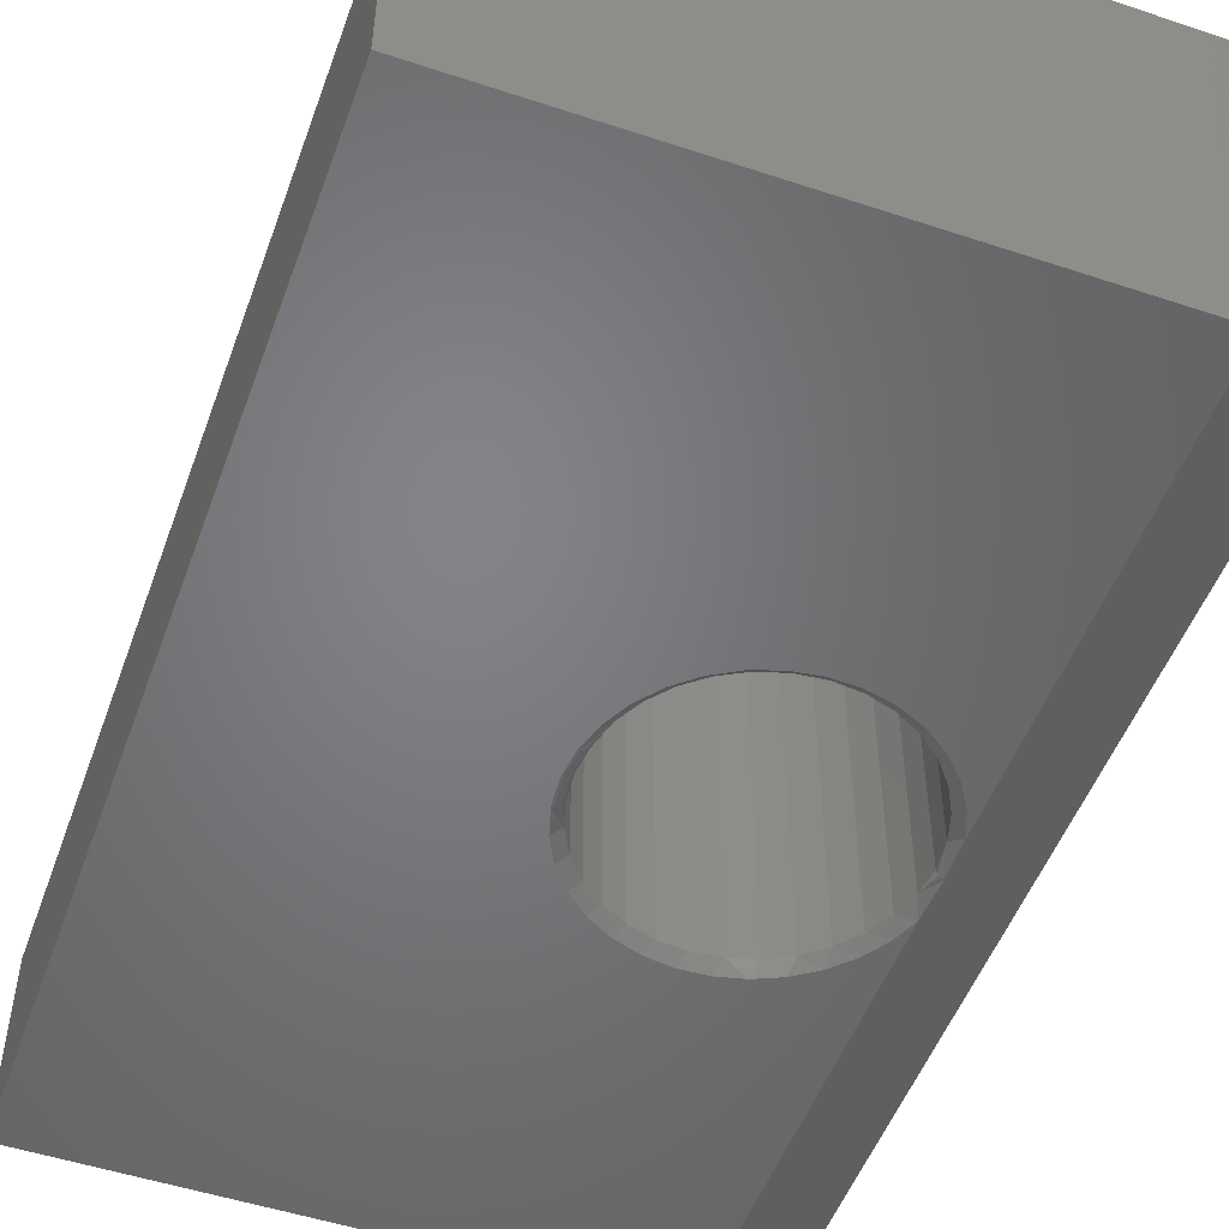
<metadata>
{"format":"stl","ext":"stl","renderer":"f3d","projection":"perspective","resolution":1024,"background":"white","views":[{"elev":-51.3,"azim":-19.8,"up":"+Z"}]}
</metadata>
<code>
# stl→obj: 392 verts, 784 faces
v 0.3292 0.2724 0.007812
v 0.3492 0.2743 0.2891
v 0.3492 0.2743 0.007812
v 0.3685 0.2802 0.2891
v 0.3685 0.2802 0.007812
v 0.3862 0.2897 0.2891
v 0.3862 0.2897 0.007812
v 0.4018 0.3024 0.2891
v 0.4018 0.3024 0.007812
v 0.4145 0.318 0.2891
v 0.4145 0.318 0.007812
v 0.424 0.3357 0.2891
v 0.424 0.3357 0.007812
v 0.4299 0.355 0.2891
v 0.4299 0.355 0.007812
v 0.4318 0.375 0.2891
v 0.4318 0.375 0.007812
v 0.3292 0.2724 0.2891
v 0.3092 0.2743 0.007812
v 0.3092 0.2743 0.2891
v 0.2899 0.2802 0.007812
v 0.2899 0.2802 0.2891
v 0.2722 0.2897 0.007812
v 0.2722 0.2897 0.2891
v 0.2566 0.3024 0.007812
v 0.2566 0.3024 0.2891
v 0.2439 0.318 0.007812
v 0.2439 0.318 0.2891
v 0.2344 0.3357 0.007812
v 0.2344 0.3357 0.2891
v 0.2285 0.355 0.007812
v 0.2285 0.355 0.2891
v 0.2266 0.375 0.007812
v 0.2266 0.375 0.2891
v 0.3292 0.4776 0.007812
v 0.3092 0.4757 0.2891
v 0.3092 0.4757 0.007812
v 0.2899 0.4698 0.2891
v 0.2899 0.4698 0.007812
v 0.2722 0.4603 0.2891
v 0.2722 0.4603 0.007812
v 0.2566 0.4476 0.2891
v 0.2566 0.4476 0.007812
v 0.2439 0.432 0.2891
v 0.2439 0.432 0.007812
v 0.2344 0.4143 0.2891
v 0.2344 0.4143 0.007812
v 0.2285 0.395 0.2891
v 0.2285 0.395 0.007812
v 0.3292 0.4776 0.2891
v 0.3492 0.4757 0.007812
v 0.3492 0.4757 0.2891
v 0.3685 0.4698 0.007812
v 0.3685 0.4698 0.2891
v 0.3862 0.4603 0.007812
v 0.3862 0.4603 0.2891
v 0.4018 0.4476 0.007812
v 0.4018 0.4476 0.2891
v 0.4145 0.432 0.007812
v 0.4145 0.432 0.2891
v 0.424 0.4143 0.007812
v 0.424 0.4143 0.2891
v 0.4299 0.395 0.007812
v 0.4299 0.395 0.2891
v 0.4974 0.75 0.03125
v 0.4974 0 0.03125
v 0.4349 0 0
v 0.4349 0.3429 0
v 0.4363 0.375 0.000733
v 0.4349 0.4071 0
v 0.4349 0.75 0
v 0.4269 0.4265 0
v 0.4155 0.444 0
v 0.4009 0.459 0
v 0.3838 0.471 0
v 0.3647 0.4796 0
v 0.3443 0.4844 0
v 0.3234 0.4853 0
v 0.3027 0.4822 0
v 0.2829 0.4753 0
v 0.2648 0.4648 0
v 0 0 0
v 0.3234 0.2647 0
v 0.3443 0.2656 0
v 0.3647 0.2704 0
v 0.3838 0.279 0
v 0.4009 0.291 0
v 0.4155 0.306 0
v 0.4269 0.3235 0
v 0.2188 0.375 0
v 0.2207 0.3542 0
v 0.2266 0.3341 0
v 0.2362 0.3155 0
v 0.2491 0.299 0
v 0.2648 0.2852 0
v 0.2829 0.2747 0
v 0.3027 0.2678 0
v 0 0.75 0
v 0.2491 0.451 0
v 0.2362 0.4345 0
v 0.2266 0.4159 0
v 0.2207 0.3958 0
v 0.4351 0.375 0.00148
v 0.434 0.375 0.002452
v 0.433 0.375 0.003616
v 0.4324 0.375 0.004929
v 0.432 0.375 0.006345
v 0.2284 0.3951 0.006288
v 0.228 0.3951 0.004823
v 0.2272 0.3953 0.003472
v 0.2263 0.3955 0.002288
v 0.2251 0.3957 0.001317
v 0.2238 0.396 0.0005947
v 0.2224 0.3962 0.0001501
v 0.2203 0.375 0.0001501
v 0.2217 0.375 0.0005947
v 0.2231 0.375 0.001317
v 0.2243 0.375 0.002288
v 0.2252 0.375 0.003472
v 0.226 0.375 0.004823
v 0.2264 0.375 0.006288
v 0.2224 0.3538 0.0001501
v 0.2238 0.354 0.0005947
v 0.2251 0.3543 0.001317
v 0.2263 0.3545 0.002288
v 0.2272 0.3547 0.003472
v 0.228 0.3549 0.004823
v 0.2284 0.3549 0.006288
v 0.15 0.75 0.2969
v 0.15 0 0.2969
v 0.2209 0.3535 0.2969
v 0.2188 0.375 0.2969
v 0.2209 0.3965 0.2969
v 0.2272 0.4173 0.2969
v 0.2374 0.4364 0.2969
v 0.2511 0.4531 0.2969
v 0.2678 0.4668 0.2969
v 0.2869 0.477 0.2969
v 0.3076 0.4833 0.2969
v 0.3292 0.4854 0.2969
v 0.4974 0.75 0.2969
v 0.4974 0 0.2969
v 0.3292 0.2646 0.2969
v 0.3076 0.2667 0.2969
v 0.2869 0.273 0.2969
v 0.2678 0.2832 0.2969
v 0.2511 0.2969 0.2969
v 0.2374 0.3136 0.2969
v 0.2272 0.3327 0.2969
v 0.4375 0.3535 0.2969
v 0.4312 0.3327 0.2969
v 0.421 0.3136 0.2969
v 0.4073 0.2969 0.2969
v 0.3906 0.2832 0.2969
v 0.3715 0.273 0.2969
v 0.3507 0.2667 0.2969
v 0.3507 0.4833 0.2969
v 0.3715 0.477 0.2969
v 0.3906 0.4668 0.2969
v 0.4073 0.4531 0.2969
v 0.421 0.4364 0.2969
v 0.4312 0.4173 0.2969
v 0.4375 0.3965 0.2969
v 0.4396 0.375 0.2969
v 0.432 0.375 0.2906
v 0.43 0.3549 0.2906
v 0.4324 0.375 0.2921
v 0.4304 0.3549 0.2921
v 0.4331 0.375 0.2934
v 0.4311 0.3547 0.2934
v 0.4341 0.375 0.2946
v 0.4321 0.3545 0.2946
v 0.4353 0.375 0.2956
v 0.4333 0.3543 0.2956
v 0.4366 0.375 0.2963
v 0.4346 0.354 0.2963
v 0.4381 0.375 0.2967
v 0.436 0.3538 0.2967
v 0.2284 0.3549 0.2906
v 0.2264 0.375 0.2906
v 0.228 0.3549 0.2921
v 0.226 0.375 0.2921
v 0.2272 0.3547 0.2934
v 0.2252 0.375 0.2934
v 0.2263 0.3545 0.2946
v 0.2243 0.375 0.2946
v 0.2251 0.3543 0.2956
v 0.2231 0.375 0.2956
v 0.2238 0.354 0.2963
v 0.2217 0.375 0.2963
v 0.2224 0.3538 0.2967
v 0.2203 0.375 0.2967
v 0.2342 0.3357 0.2906
v 0.2338 0.3355 0.2921
v 0.2332 0.3352 0.2934
v 0.2323 0.3348 0.2946
v 0.2312 0.3344 0.2956
v 0.2299 0.3339 0.2963
v 0.2286 0.3333 0.2967
v 0.2437 0.3179 0.2906
v 0.2434 0.3177 0.2921
v 0.2428 0.3172 0.2934
v 0.242 0.3167 0.2946
v 0.241 0.3161 0.2956
v 0.2398 0.3153 0.2963
v 0.2386 0.3145 0.2967
v 0.2565 0.3023 0.2906
v 0.2562 0.302 0.2921
v 0.2557 0.3015 0.2934
v 0.255 0.3008 0.2946
v 0.2542 0.3 0.2956
v 0.2532 0.299 0.2963
v 0.2522 0.298 0.2967
v 0.2721 0.2895 0.2906
v 0.2718 0.2892 0.2921
v 0.2714 0.2886 0.2934
v 0.2709 0.2878 0.2946
v 0.2702 0.2868 0.2956
v 0.2695 0.2857 0.2963
v 0.2687 0.2844 0.2967
v 0.2899 0.28 0.2906
v 0.2897 0.2796 0.2921
v 0.2894 0.279 0.2934
v 0.289 0.2781 0.2946
v 0.2886 0.277 0.2956
v 0.2881 0.2757 0.2963
v 0.2875 0.2744 0.2967
v 0.3091 0.2742 0.2906
v 0.3091 0.2738 0.2921
v 0.3089 0.273 0.2934
v 0.3087 0.2721 0.2946
v 0.3085 0.2709 0.2956
v 0.3082 0.2696 0.2963
v 0.3079 0.2682 0.2967
v 0.3292 0.2722 0.2906
v 0.3292 0.2718 0.2921
v 0.3292 0.2711 0.2934
v 0.3292 0.2701 0.2946
v 0.3292 0.2689 0.2956
v 0.3292 0.2675 0.2963
v 0.3292 0.2661 0.2967
v 0.3492 0.2742 0.2906
v 0.3493 0.2738 0.2921
v 0.3495 0.273 0.2934
v 0.3497 0.2721 0.2946
v 0.3499 0.2709 0.2956
v 0.3502 0.2696 0.2963
v 0.3504 0.2682 0.2967
v 0.3685 0.28 0.2906
v 0.3687 0.2796 0.2921
v 0.369 0.279 0.2934
v 0.3693 0.2781 0.2946
v 0.3698 0.277 0.2956
v 0.3703 0.2757 0.2963
v 0.3709 0.2744 0.2967
v 0.3863 0.2895 0.2906
v 0.3865 0.2892 0.2921
v 0.3869 0.2886 0.2934
v 0.3875 0.2878 0.2946
v 0.3881 0.2868 0.2956
v 0.3889 0.2857 0.2963
v 0.3897 0.2844 0.2967
v 0.4019 0.3023 0.2906
v 0.4022 0.302 0.2921
v 0.4027 0.3015 0.2934
v 0.4034 0.3008 0.2946
v 0.4042 0.3 0.2956
v 0.4052 0.299 0.2963
v 0.4062 0.298 0.2967
v 0.4147 0.3179 0.2906
v 0.415 0.3177 0.2921
v 0.4156 0.3172 0.2934
v 0.4164 0.3167 0.2946
v 0.4174 0.3161 0.2956
v 0.4185 0.3153 0.2963
v 0.4198 0.3145 0.2967
v 0.4242 0.3357 0.2906
v 0.4246 0.3355 0.2921
v 0.4252 0.3352 0.2934
v 0.4261 0.3348 0.2946
v 0.4272 0.3344 0.2956
v 0.4285 0.3339 0.2963
v 0.4298 0.3333 0.2967
v 0.2284 0.3951 0.2906
v 0.228 0.3951 0.2921
v 0.2272 0.3953 0.2934
v 0.2263 0.3955 0.2946
v 0.2251 0.3957 0.2956
v 0.2238 0.396 0.2963
v 0.2224 0.3962 0.2967
v 0.43 0.3951 0.2906
v 0.4304 0.3951 0.2921
v 0.4311 0.3953 0.2934
v 0.4321 0.3955 0.2946
v 0.4333 0.3957 0.2956
v 0.4346 0.396 0.2963
v 0.436 0.3962 0.2967
v 0.4242 0.4143 0.2906
v 0.4246 0.4145 0.2921
v 0.4252 0.4148 0.2934
v 0.4261 0.4152 0.2946
v 0.4272 0.4156 0.2956
v 0.4285 0.4161 0.2963
v 0.4298 0.4167 0.2967
v 0.4147 0.4321 0.2906
v 0.415 0.4323 0.2921
v 0.4156 0.4328 0.2934
v 0.4164 0.4333 0.2946
v 0.4174 0.4339 0.2956
v 0.4185 0.4347 0.2963
v 0.4198 0.4355 0.2967
v 0.4019 0.4477 0.2906
v 0.4022 0.448 0.2921
v 0.4027 0.4485 0.2934
v 0.4034 0.4492 0.2946
v 0.4042 0.45 0.2956
v 0.4052 0.451 0.2963
v 0.4062 0.452 0.2967
v 0.3863 0.4605 0.2906
v 0.3865 0.4608 0.2921
v 0.3869 0.4614 0.2934
v 0.3875 0.4622 0.2946
v 0.3881 0.4632 0.2956
v 0.3889 0.4643 0.2963
v 0.3897 0.4656 0.2967
v 0.3685 0.47 0.2906
v 0.3687 0.4704 0.2921
v 0.369 0.471 0.2934
v 0.3693 0.4719 0.2946
v 0.3698 0.473 0.2956
v 0.3703 0.4743 0.2963
v 0.3709 0.4756 0.2967
v 0.3492 0.4758 0.2906
v 0.3493 0.4762 0.2921
v 0.3495 0.477 0.2934
v 0.3497 0.4779 0.2946
v 0.3499 0.4791 0.2956
v 0.3502 0.4804 0.2963
v 0.3504 0.4818 0.2967
v 0.3292 0.4778 0.2906
v 0.3292 0.4782 0.2921
v 0.3292 0.4789 0.2934
v 0.3292 0.4799 0.2946
v 0.3292 0.4811 0.2956
v 0.3292 0.4825 0.2963
v 0.3292 0.4839 0.2967
v 0.3091 0.4758 0.2906
v 0.3091 0.4762 0.2921
v 0.3089 0.477 0.2934
v 0.3087 0.4779 0.2946
v 0.3085 0.4791 0.2956
v 0.3082 0.4804 0.2963
v 0.3079 0.4818 0.2967
v 0.2899 0.47 0.2906
v 0.2897 0.4704 0.2921
v 0.2894 0.471 0.2934
v 0.289 0.4719 0.2946
v 0.2886 0.473 0.2956
v 0.2881 0.4743 0.2963
v 0.2875 0.4756 0.2967
v 0.2721 0.4605 0.2906
v 0.2718 0.4608 0.2921
v 0.2714 0.4614 0.2934
v 0.2709 0.4622 0.2946
v 0.2702 0.4632 0.2956
v 0.2695 0.4643 0.2963
v 0.2687 0.4656 0.2967
v 0.2565 0.4477 0.2906
v 0.2562 0.448 0.2921
v 0.2557 0.4485 0.2934
v 0.255 0.4492 0.2946
v 0.2542 0.45 0.2956
v 0.2532 0.451 0.2963
v 0.2522 0.452 0.2967
v 0.2437 0.4321 0.2906
v 0.2434 0.4323 0.2921
v 0.2428 0.4328 0.2934
v 0.242 0.4333 0.2946
v 0.241 0.4339 0.2956
v 0.2398 0.4347 0.2963
v 0.2386 0.4355 0.2967
v 0.2342 0.4143 0.2906
v 0.2338 0.4145 0.2921
v 0.2332 0.4148 0.2934
v 0.2323 0.4152 0.2946
v 0.2312 0.4156 0.2956
v 0.2299 0.4161 0.2963
v 0.2286 0.4167 0.2967
v 0 0.75 0.1484
v 0 0 0.1484
v 0.15 0 0.1484
v 0.15 0.75 0.1484
f 1 2 3
f 3 2 4
f 3 4 5
f 5 4 6
f 5 6 7
f 7 6 8
f 7 8 9
f 9 8 10
f 9 10 11
f 11 10 12
f 11 12 13
f 13 12 14
f 13 14 15
f 15 14 16
f 15 16 17
f 2 1 18
f 18 1 19
f 18 19 20
f 20 19 21
f 20 21 22
f 22 21 23
f 22 23 24
f 24 23 25
f 24 25 26
f 26 25 27
f 26 27 28
f 28 27 29
f 28 29 30
f 30 29 31
f 30 31 32
f 32 31 33
f 32 33 34
f 35 36 37
f 37 36 38
f 37 38 39
f 39 38 40
f 39 40 41
f 41 40 42
f 41 42 43
f 43 42 44
f 43 44 45
f 45 44 46
f 45 46 47
f 47 46 48
f 47 48 49
f 49 48 34
f 49 34 33
f 36 35 50
f 50 35 51
f 50 51 52
f 52 51 53
f 52 53 54
f 54 53 55
f 54 55 56
f 56 55 57
f 56 57 58
f 58 57 59
f 58 59 60
f 60 59 61
f 60 61 62
f 62 61 63
f 62 63 64
f 64 63 17
f 64 17 16
f 65 66 67
f 65 67 68
f 65 68 69
f 65 69 70
f 65 70 71
f 71 70 72
f 71 72 73
f 71 73 74
f 71 74 75
f 71 75 76
f 71 76 77
f 71 77 78
f 71 78 79
f 71 79 80
f 71 80 81
f 67 82 83
f 67 83 84
f 67 84 85
f 67 85 86
f 67 86 87
f 67 87 88
f 67 88 89
f 67 89 68
f 82 90 91
f 82 91 92
f 82 92 93
f 82 93 94
f 82 94 95
f 82 95 96
f 82 96 97
f 82 97 83
f 98 71 81
f 98 81 99
f 98 99 100
f 98 100 101
f 98 101 102
f 98 102 90
f 98 90 82
f 59 73 72
f 59 72 61
f 57 74 73
f 57 73 59
f 55 75 74
f 55 74 57
f 53 76 75
f 53 75 55
f 51 77 76
f 51 76 53
f 35 78 77
f 35 77 51
f 37 79 78
f 37 78 35
f 39 80 79
f 39 79 37
f 41 81 80
f 41 80 39
f 43 99 81
f 43 81 41
f 45 100 99
f 45 99 43
f 70 69 63
f 70 63 61
f 70 61 72
f 63 69 103
f 63 103 104
f 63 104 105
f 63 105 106
f 63 106 107
f 63 107 17
f 47 49 108
f 47 108 109
f 47 109 110
f 47 110 111
f 47 111 112
f 47 112 113
f 47 113 114
f 47 114 102
f 47 102 101
f 47 101 100
f 47 100 45
f 90 102 115
f 115 102 114
f 115 114 116
f 116 114 113
f 116 113 117
f 117 113 112
f 117 112 118
f 118 112 111
f 118 111 119
f 119 111 110
f 119 110 120
f 120 110 109
f 120 109 121
f 121 109 108
f 121 108 33
f 33 108 49
f 27 94 93
f 25 95 94
f 25 94 27
f 23 96 95
f 23 95 25
f 21 97 96
f 21 96 23
f 19 83 97
f 19 97 21
f 1 84 83
f 1 83 19
f 3 85 84
f 3 84 1
f 5 86 85
f 5 85 3
f 7 87 86
f 7 86 5
f 9 88 87
f 9 87 7
f 11 89 88
f 11 88 9
f 13 89 11
f 92 91 122
f 68 89 13
f 68 13 15
f 68 15 103
f 68 103 69
f 15 17 107
f 15 107 106
f 15 106 105
f 15 105 104
f 15 104 103
f 29 27 93
f 29 93 92
f 29 92 122
f 29 122 123
f 29 123 124
f 29 124 125
f 29 125 126
f 29 126 127
f 29 127 128
f 29 128 31
f 91 90 122
f 122 90 115
f 122 115 123
f 123 115 116
f 123 116 124
f 124 116 117
f 124 117 125
f 125 117 118
f 125 118 126
f 126 118 119
f 126 119 127
f 127 119 120
f 127 120 128
f 128 120 121
f 128 121 31
f 31 121 33
f 129 130 131
f 129 131 132
f 129 132 133
f 129 133 134
f 129 134 135
f 129 135 136
f 129 136 137
f 129 137 138
f 129 138 139
f 129 139 140
f 129 140 141
f 130 142 143
f 130 143 144
f 130 144 145
f 130 145 146
f 130 146 147
f 130 147 148
f 130 148 149
f 130 149 131
f 142 150 151
f 142 151 152
f 142 152 153
f 142 153 154
f 142 154 155
f 142 155 156
f 142 156 143
f 141 140 157
f 141 157 158
f 141 158 159
f 141 159 160
f 141 160 161
f 141 161 162
f 141 162 163
f 141 163 164
f 141 164 150
f 141 150 142
f 16 14 165
f 165 14 166
f 165 166 167
f 167 166 168
f 167 168 169
f 169 168 170
f 169 170 171
f 171 170 172
f 171 172 173
f 173 172 174
f 173 174 175
f 175 174 176
f 175 176 177
f 177 176 178
f 177 178 164
f 164 178 150
f 32 34 179
f 179 34 180
f 179 180 181
f 181 180 182
f 181 182 183
f 183 182 184
f 183 184 185
f 185 184 186
f 185 186 187
f 187 186 188
f 187 188 189
f 189 188 190
f 189 190 191
f 191 190 192
f 191 192 131
f 131 192 132
f 30 32 193
f 193 32 179
f 193 179 194
f 194 179 181
f 194 181 195
f 195 181 183
f 195 183 196
f 196 183 185
f 196 185 197
f 197 185 187
f 197 187 198
f 198 187 189
f 198 189 199
f 199 189 191
f 199 191 149
f 149 191 131
f 28 30 200
f 200 30 193
f 200 193 201
f 201 193 194
f 201 194 202
f 202 194 195
f 202 195 203
f 203 195 196
f 203 196 204
f 204 196 197
f 204 197 205
f 205 197 198
f 205 198 206
f 206 198 199
f 206 199 148
f 148 199 149
f 26 28 207
f 207 28 200
f 207 200 208
f 208 200 201
f 208 201 209
f 209 201 202
f 209 202 210
f 210 202 203
f 210 203 211
f 211 203 204
f 211 204 212
f 212 204 205
f 212 205 213
f 213 205 206
f 213 206 147
f 147 206 148
f 24 26 214
f 214 26 207
f 214 207 215
f 215 207 208
f 215 208 216
f 216 208 209
f 216 209 217
f 217 209 210
f 217 210 218
f 218 210 211
f 218 211 219
f 219 211 212
f 219 212 220
f 220 212 213
f 220 213 146
f 146 213 147
f 22 24 221
f 221 24 214
f 221 214 222
f 222 214 215
f 222 215 223
f 223 215 216
f 223 216 224
f 224 216 217
f 224 217 225
f 225 217 218
f 225 218 226
f 226 218 219
f 226 219 227
f 227 219 220
f 227 220 145
f 145 220 146
f 20 22 228
f 228 22 221
f 228 221 229
f 229 221 222
f 229 222 230
f 230 222 223
f 230 223 231
f 231 223 224
f 231 224 232
f 232 224 225
f 232 225 233
f 233 225 226
f 233 226 234
f 234 226 227
f 234 227 144
f 144 227 145
f 18 20 235
f 235 20 228
f 235 228 236
f 236 228 229
f 236 229 237
f 237 229 230
f 237 230 238
f 238 230 231
f 238 231 239
f 239 231 232
f 239 232 240
f 240 232 233
f 240 233 241
f 241 233 234
f 241 234 143
f 143 234 144
f 2 18 242
f 242 18 235
f 242 235 243
f 243 235 236
f 243 236 244
f 244 236 237
f 244 237 245
f 245 237 238
f 245 238 246
f 246 238 239
f 246 239 247
f 247 239 240
f 247 240 248
f 248 240 241
f 248 241 156
f 156 241 143
f 4 2 249
f 249 2 242
f 249 242 250
f 250 242 243
f 250 243 251
f 251 243 244
f 251 244 252
f 252 244 245
f 252 245 253
f 253 245 246
f 253 246 254
f 254 246 247
f 254 247 255
f 255 247 248
f 255 248 155
f 155 248 156
f 6 4 256
f 256 4 249
f 256 249 257
f 257 249 250
f 257 250 258
f 258 250 251
f 258 251 259
f 259 251 252
f 259 252 260
f 260 252 253
f 260 253 261
f 261 253 254
f 261 254 262
f 262 254 255
f 262 255 154
f 154 255 155
f 8 6 263
f 263 6 256
f 263 256 264
f 264 256 257
f 264 257 265
f 265 257 258
f 265 258 266
f 266 258 259
f 266 259 267
f 267 259 260
f 267 260 268
f 268 260 261
f 268 261 269
f 269 261 262
f 269 262 153
f 153 262 154
f 10 8 270
f 270 8 263
f 270 263 271
f 271 263 264
f 271 264 272
f 272 264 265
f 272 265 273
f 273 265 266
f 273 266 274
f 274 266 267
f 274 267 275
f 275 267 268
f 275 268 276
f 276 268 269
f 276 269 152
f 152 269 153
f 12 10 277
f 277 10 270
f 277 270 278
f 278 270 271
f 278 271 279
f 279 271 272
f 279 272 280
f 280 272 273
f 280 273 281
f 281 273 274
f 281 274 282
f 282 274 275
f 282 275 283
f 283 275 276
f 283 276 151
f 151 276 152
f 14 12 166
f 166 12 277
f 166 277 168
f 168 277 278
f 168 278 170
f 170 278 279
f 170 279 172
f 172 279 280
f 172 280 174
f 174 280 281
f 174 281 176
f 176 281 282
f 176 282 178
f 178 282 283
f 178 283 150
f 150 283 151
f 34 48 180
f 180 48 284
f 180 284 182
f 182 284 285
f 182 285 184
f 184 285 286
f 184 286 186
f 186 286 287
f 186 287 188
f 188 287 288
f 188 288 190
f 190 288 289
f 190 289 192
f 192 289 290
f 192 290 132
f 132 290 133
f 64 16 291
f 291 16 165
f 291 165 292
f 292 165 167
f 292 167 293
f 293 167 169
f 293 169 294
f 294 169 171
f 294 171 295
f 295 171 173
f 295 173 296
f 296 173 175
f 296 175 297
f 297 175 177
f 297 177 163
f 163 177 164
f 62 64 298
f 298 64 291
f 298 291 299
f 299 291 292
f 299 292 300
f 300 292 293
f 300 293 301
f 301 293 294
f 301 294 302
f 302 294 295
f 302 295 303
f 303 295 296
f 303 296 304
f 304 296 297
f 304 297 162
f 162 297 163
f 60 62 305
f 305 62 298
f 305 298 306
f 306 298 299
f 306 299 307
f 307 299 300
f 307 300 308
f 308 300 301
f 308 301 309
f 309 301 302
f 309 302 310
f 310 302 303
f 310 303 311
f 311 303 304
f 311 304 161
f 161 304 162
f 58 60 312
f 312 60 305
f 312 305 313
f 313 305 306
f 313 306 314
f 314 306 307
f 314 307 315
f 315 307 308
f 315 308 316
f 316 308 309
f 316 309 317
f 317 309 310
f 317 310 318
f 318 310 311
f 318 311 160
f 160 311 161
f 56 58 319
f 319 58 312
f 319 312 320
f 320 312 313
f 320 313 321
f 321 313 314
f 321 314 322
f 322 314 315
f 322 315 323
f 323 315 316
f 323 316 324
f 324 316 317
f 324 317 325
f 325 317 318
f 325 318 159
f 159 318 160
f 54 56 326
f 326 56 319
f 326 319 327
f 327 319 320
f 327 320 328
f 328 320 321
f 328 321 329
f 329 321 322
f 329 322 330
f 330 322 323
f 330 323 331
f 331 323 324
f 331 324 332
f 332 324 325
f 332 325 158
f 158 325 159
f 52 54 333
f 333 54 326
f 333 326 334
f 334 326 327
f 334 327 335
f 335 327 328
f 335 328 336
f 336 328 329
f 336 329 337
f 337 329 330
f 337 330 338
f 338 330 331
f 338 331 339
f 339 331 332
f 339 332 157
f 157 332 158
f 50 52 340
f 340 52 333
f 340 333 341
f 341 333 334
f 341 334 342
f 342 334 335
f 342 335 343
f 343 335 336
f 343 336 344
f 344 336 337
f 344 337 345
f 345 337 338
f 345 338 346
f 346 338 339
f 346 339 140
f 140 339 157
f 36 50 347
f 347 50 340
f 347 340 348
f 348 340 341
f 348 341 349
f 349 341 342
f 349 342 350
f 350 342 343
f 350 343 351
f 351 343 344
f 351 344 352
f 352 344 345
f 352 345 353
f 353 345 346
f 353 346 139
f 139 346 140
f 38 36 354
f 354 36 347
f 354 347 355
f 355 347 348
f 355 348 356
f 356 348 349
f 356 349 357
f 357 349 350
f 357 350 358
f 358 350 351
f 358 351 359
f 359 351 352
f 359 352 360
f 360 352 353
f 360 353 138
f 138 353 139
f 40 38 361
f 361 38 354
f 361 354 362
f 362 354 355
f 362 355 363
f 363 355 356
f 363 356 364
f 364 356 357
f 364 357 365
f 365 357 358
f 365 358 366
f 366 358 359
f 366 359 367
f 367 359 360
f 367 360 137
f 137 360 138
f 42 40 368
f 368 40 361
f 368 361 369
f 369 361 362
f 369 362 370
f 370 362 363
f 370 363 371
f 371 363 364
f 371 364 372
f 372 364 365
f 372 365 373
f 373 365 366
f 373 366 374
f 374 366 367
f 374 367 136
f 136 367 137
f 44 42 375
f 375 42 368
f 375 368 376
f 376 368 369
f 376 369 377
f 377 369 370
f 377 370 378
f 378 370 371
f 378 371 379
f 379 371 372
f 379 372 380
f 380 372 373
f 380 373 381
f 381 373 374
f 381 374 135
f 135 374 136
f 46 44 382
f 382 44 375
f 382 375 383
f 383 375 376
f 383 376 384
f 384 376 377
f 384 377 385
f 385 377 378
f 385 378 386
f 386 378 379
f 386 379 387
f 387 379 380
f 387 380 388
f 388 380 381
f 388 381 134
f 134 381 135
f 48 46 284
f 284 46 382
f 284 382 285
f 285 382 383
f 285 383 286
f 286 383 384
f 286 384 287
f 287 384 385
f 287 385 288
f 288 385 386
f 288 386 289
f 289 386 387
f 289 387 290
f 290 387 388
f 290 388 133
f 133 388 134
f 389 98 390
f 390 98 82
f 66 142 67
f 67 142 130
f 67 130 391
f 391 390 67
f 67 390 82
f 71 141 65
f 98 389 71
f 71 389 392
f 71 392 141
f 141 392 129
f 390 391 389
f 389 391 392
f 391 130 392
f 392 130 129
f 142 66 141
f 141 66 65

</code>
